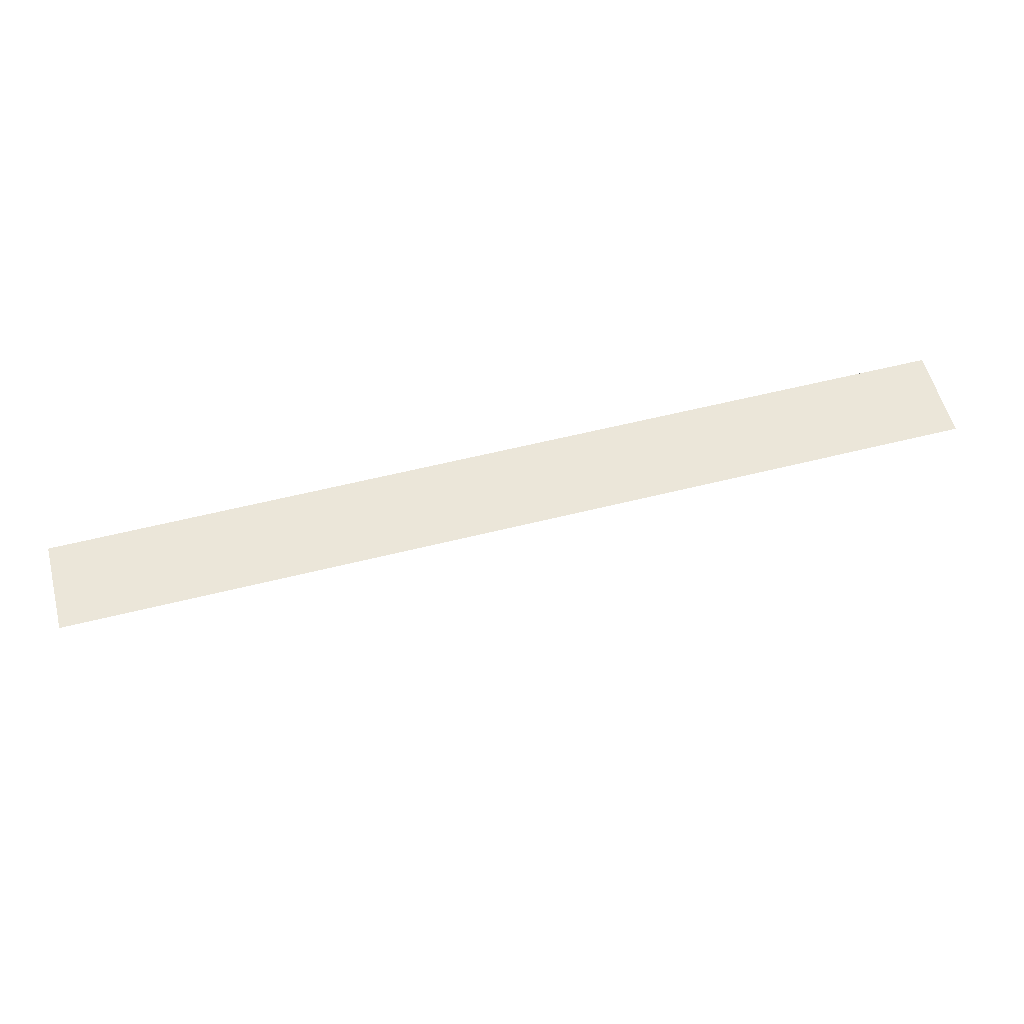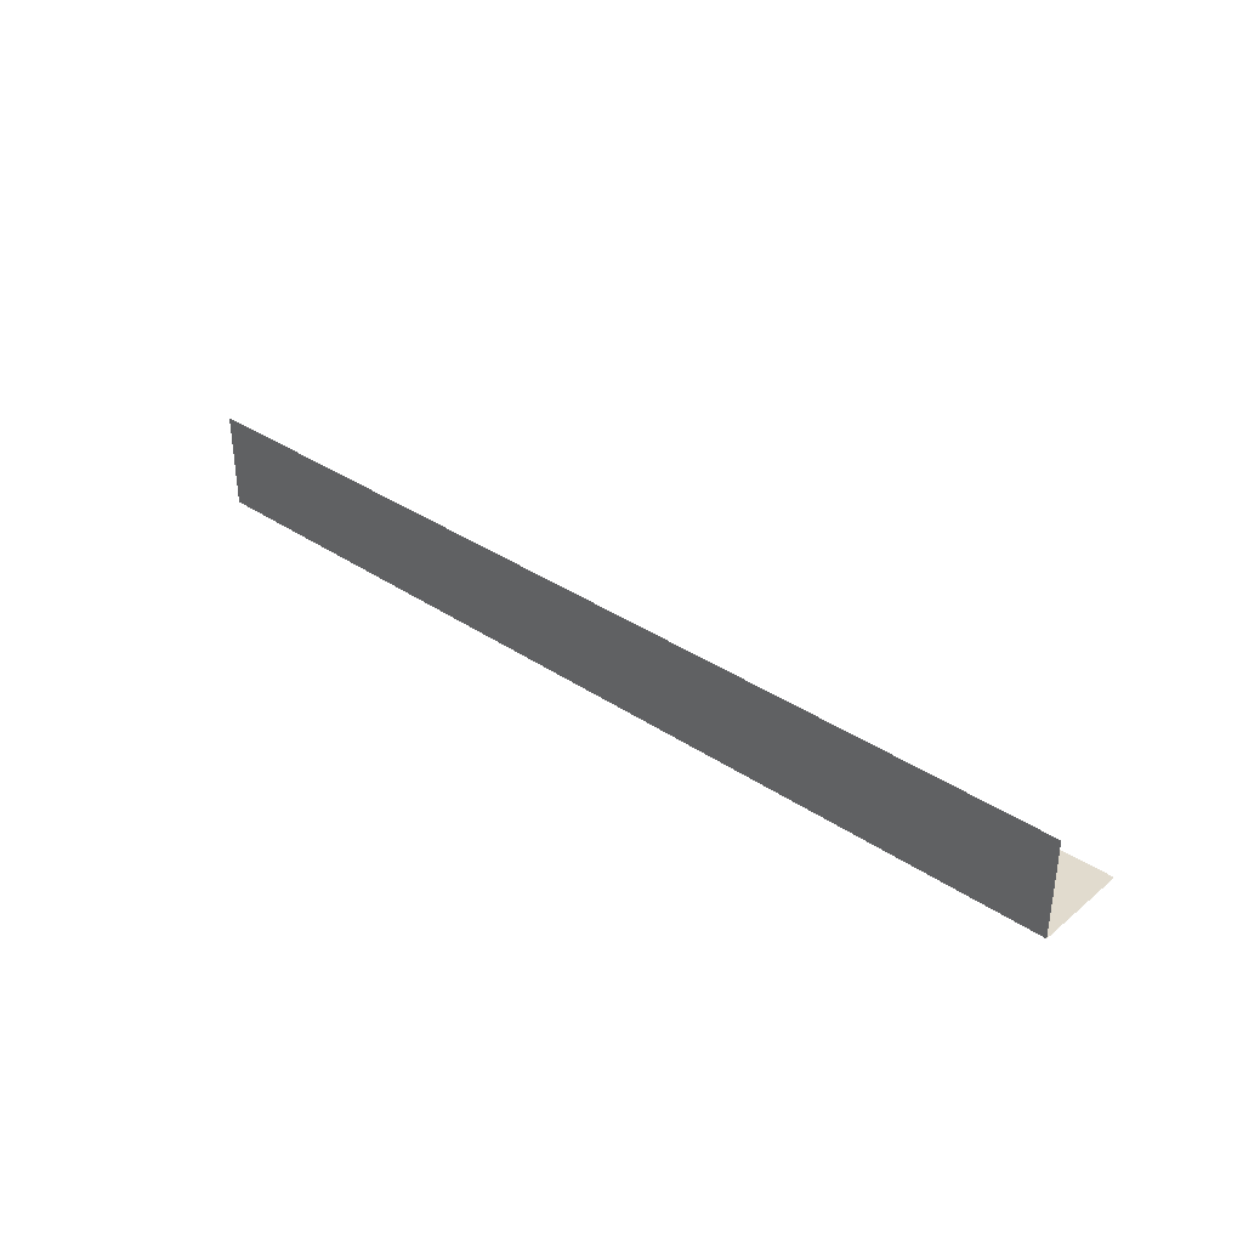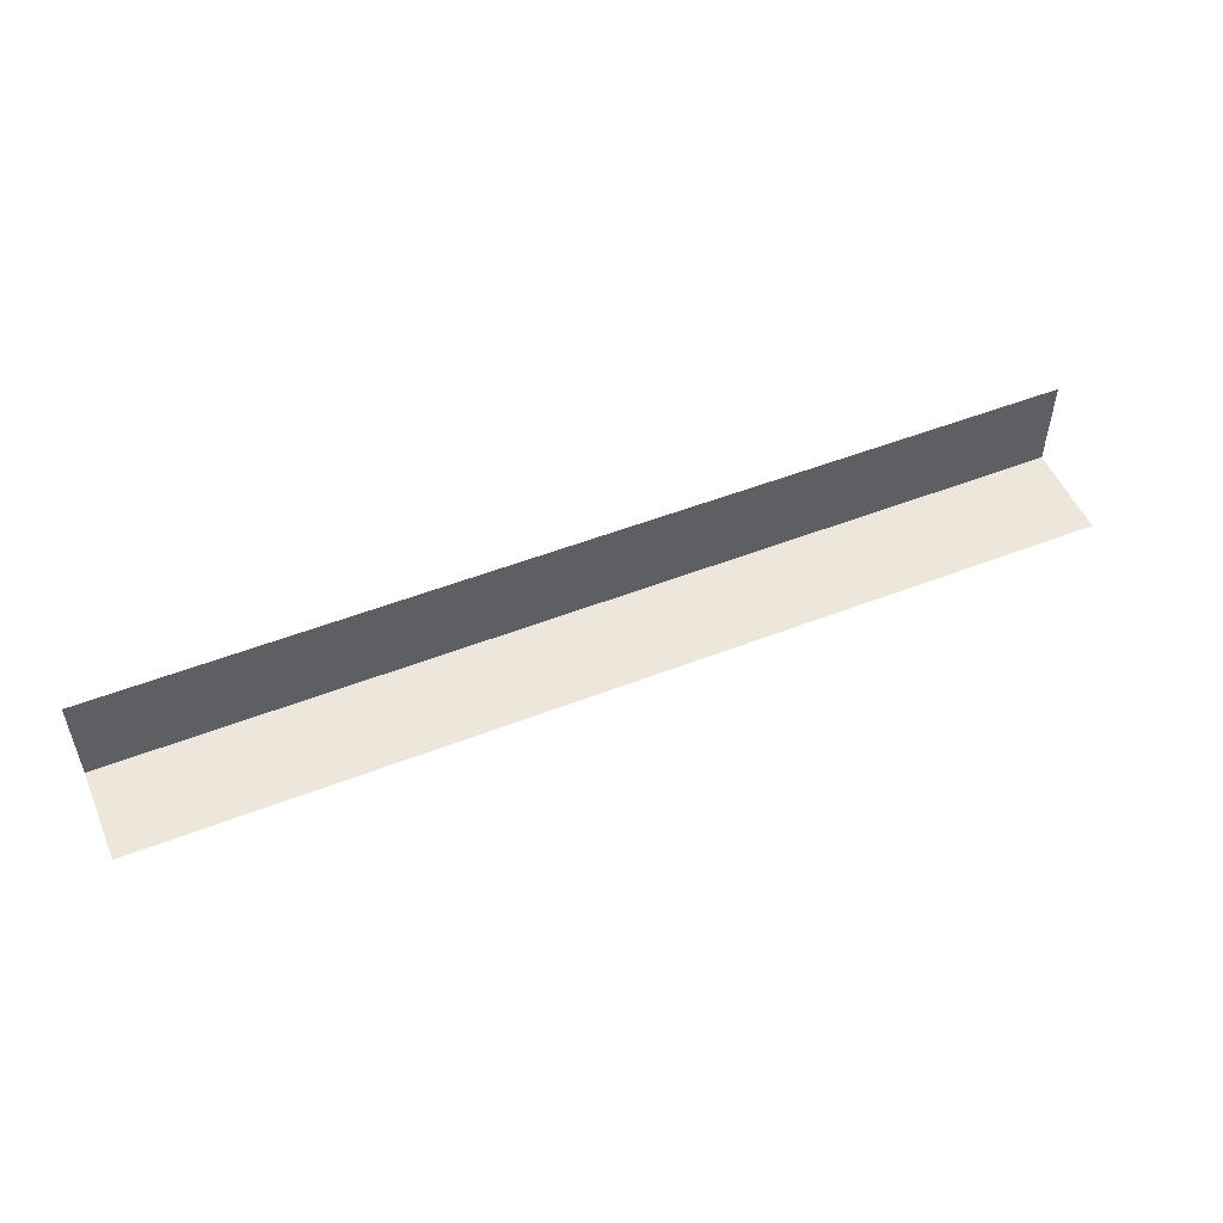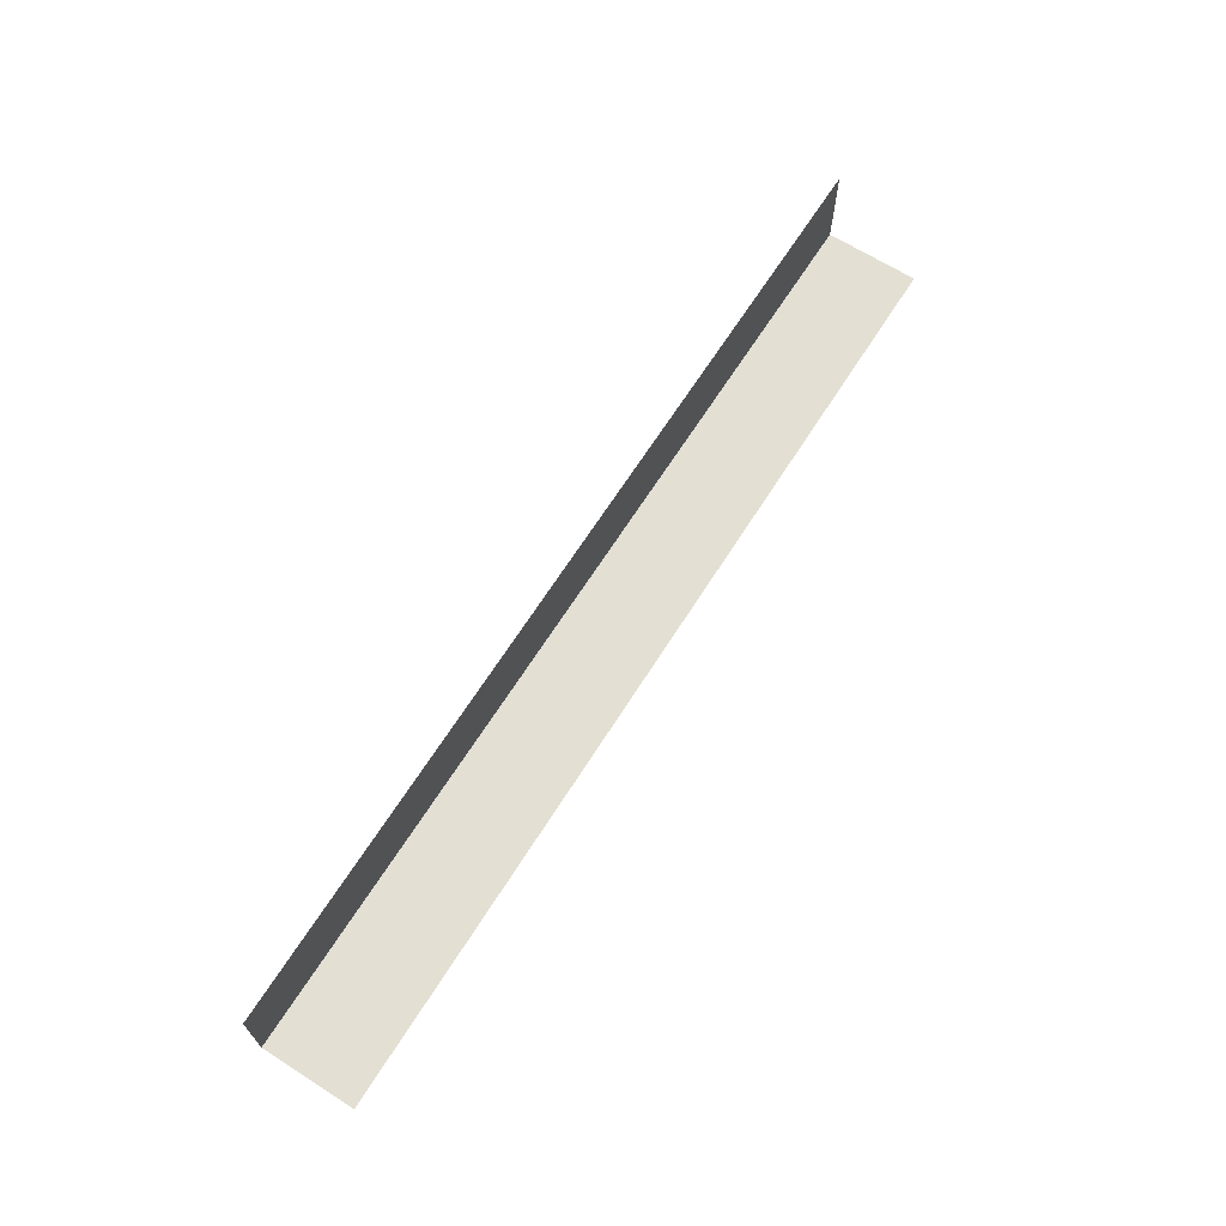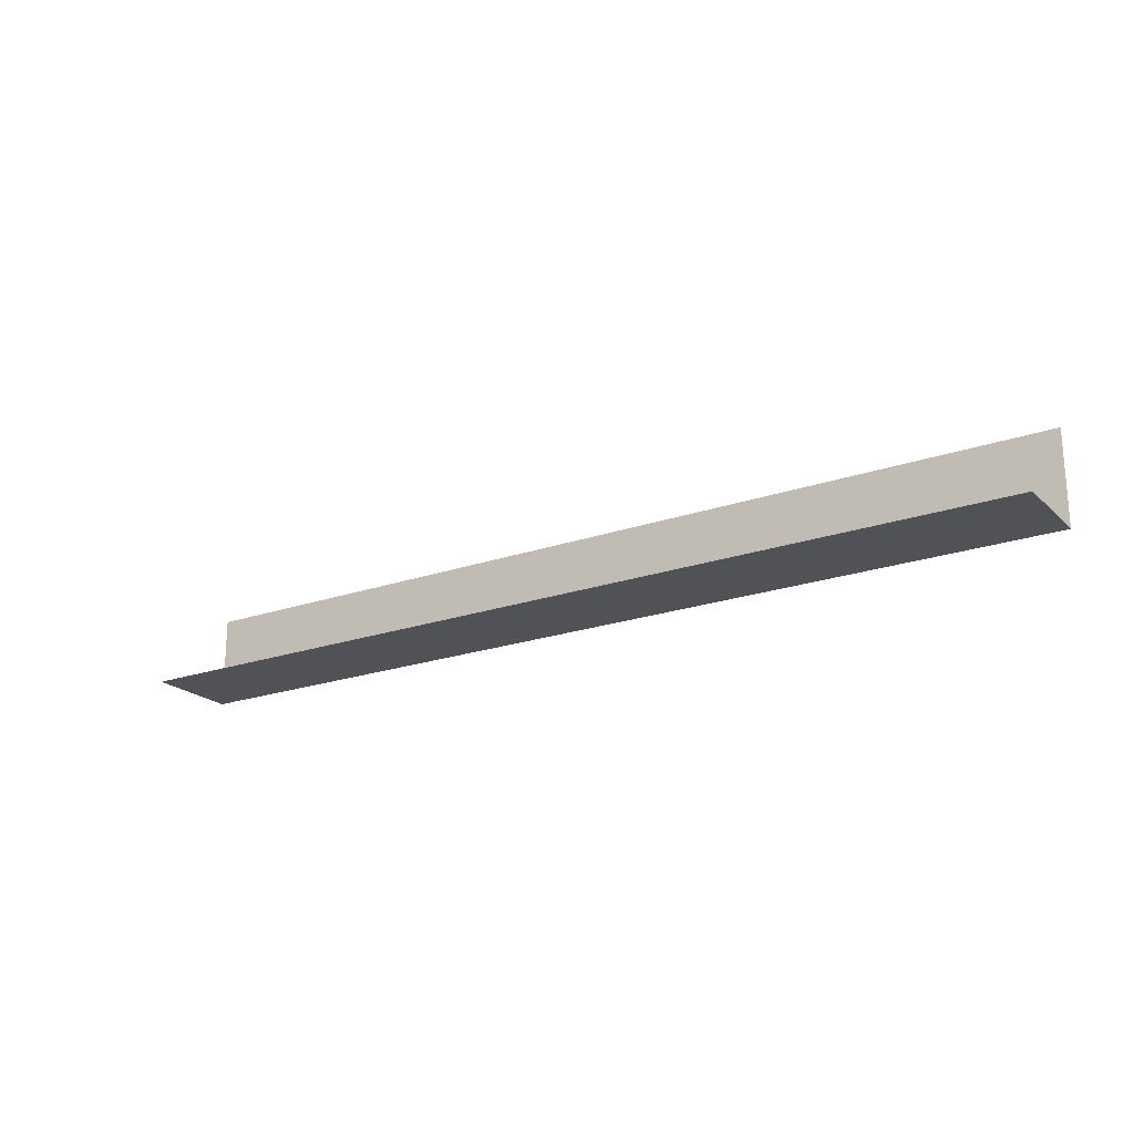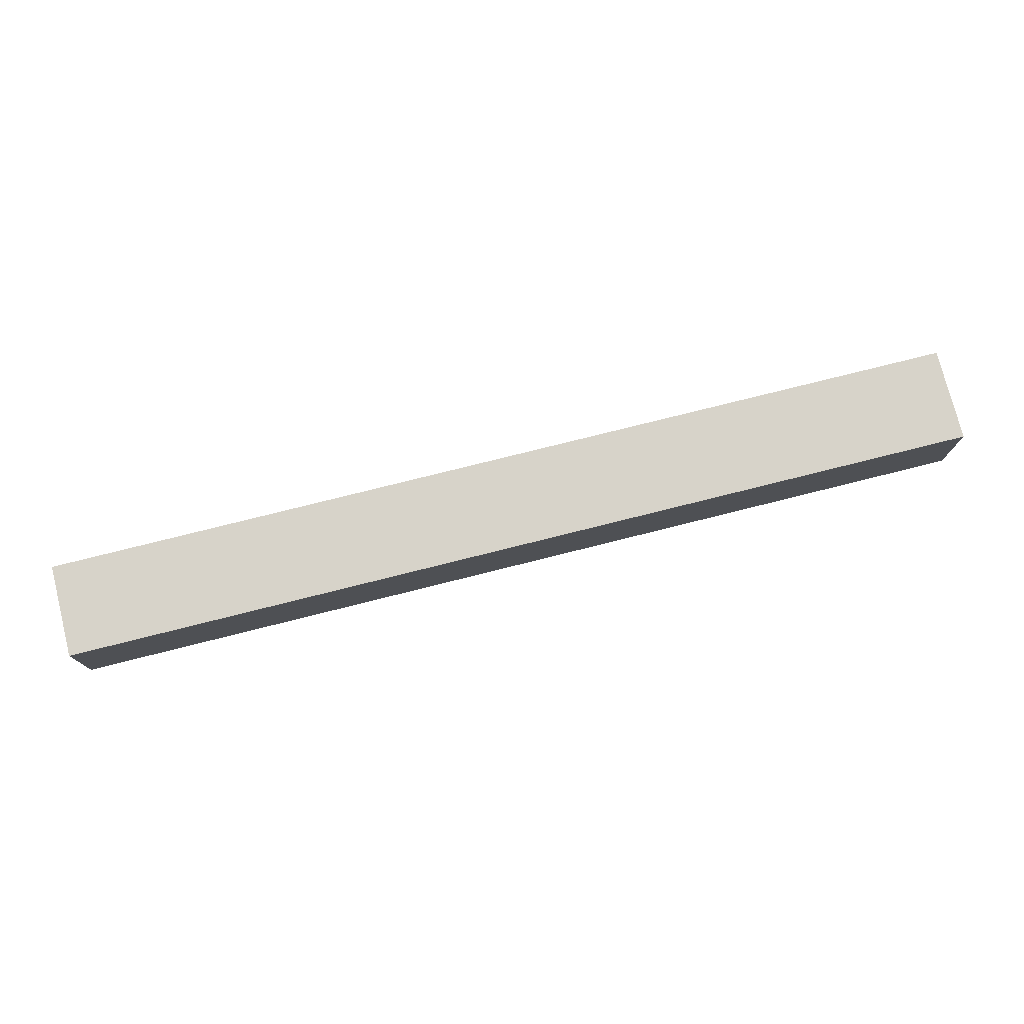
<metadata>
{"format":"obj","ext":"obj","renderer":"f3d","projection":"perspective","resolution":1024,"background":"white","views":[{"elev":57.4,"azim":-14.7,"up":"+Y"},{"elev":33.8,"azim":-137.5,"up":"+Z"},{"elev":52.0,"azim":-22.8,"up":"+Z"},{"elev":67.0,"azim":-57.6,"up":"+Z"},{"elev":-21.1,"azim":32.2,"up":"+Z"},{"elev":76.3,"azim":165.9,"up":"+Y"}]}
</metadata>
<code>
o Straight_Edge_Roof_Wall_Inner_Corner
v 0 0.9 0
v 1 0.9 0
v 0 1 0.1
v 0 1 0
v 1 1 0
v 1 1 0.1
f 4 2 1
f 3 5 4
f 4 5 2
f 3 6 5

</code>
